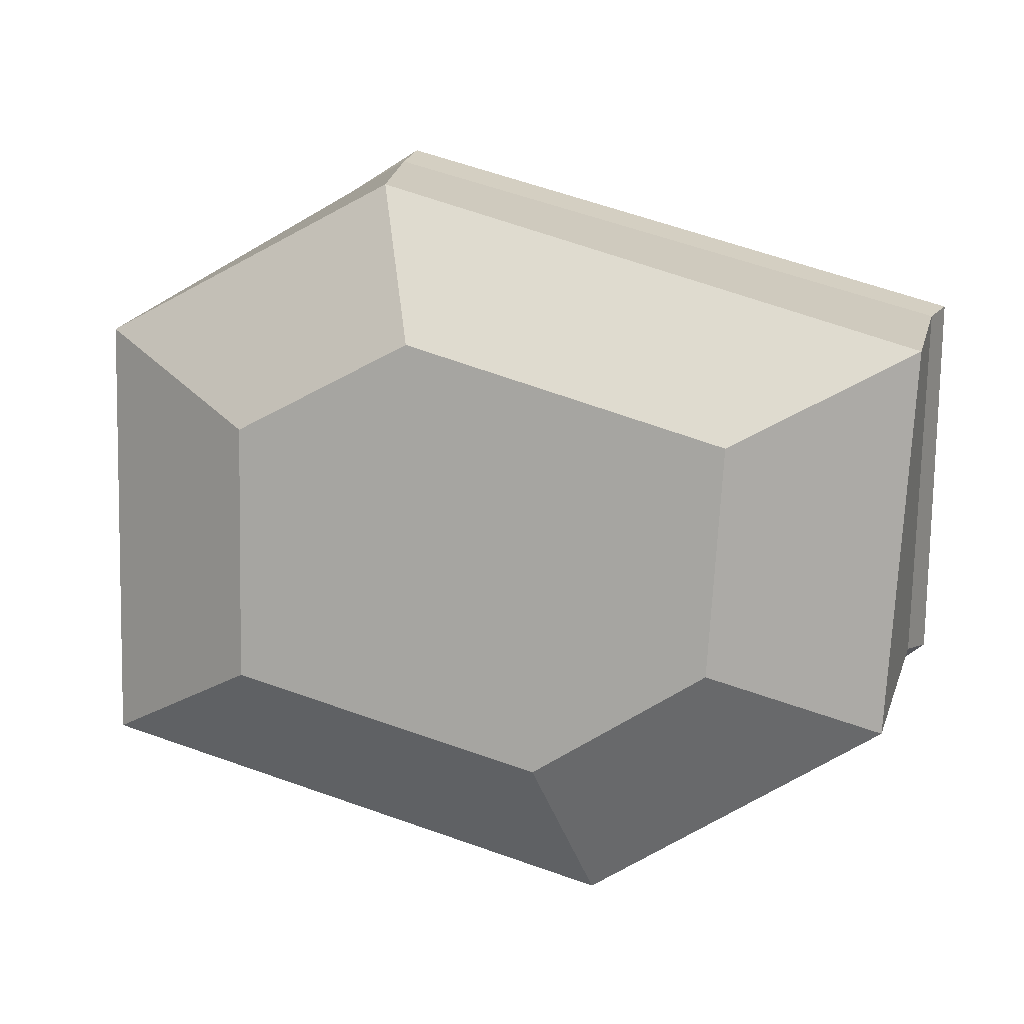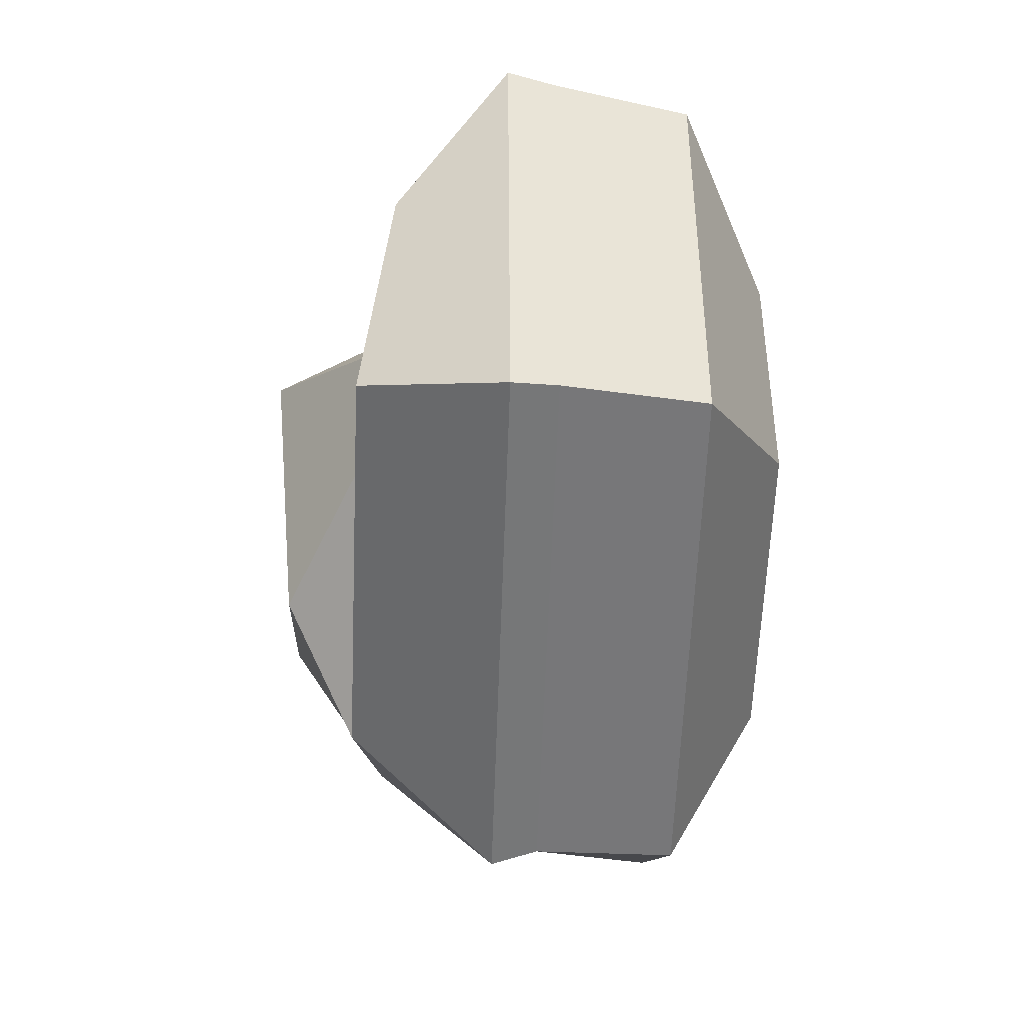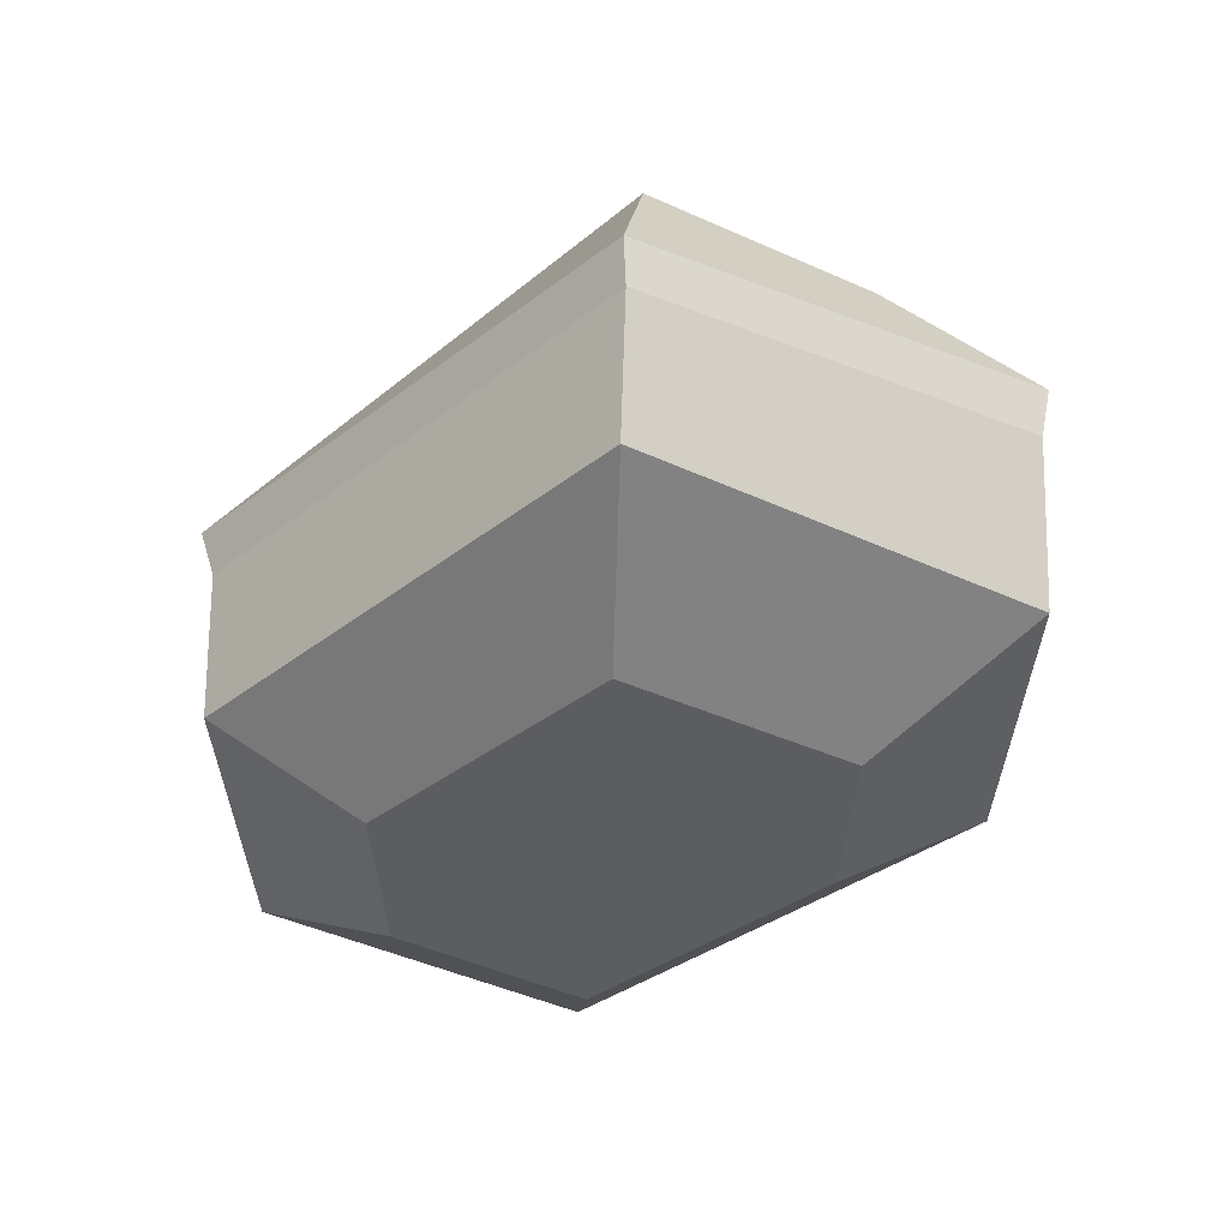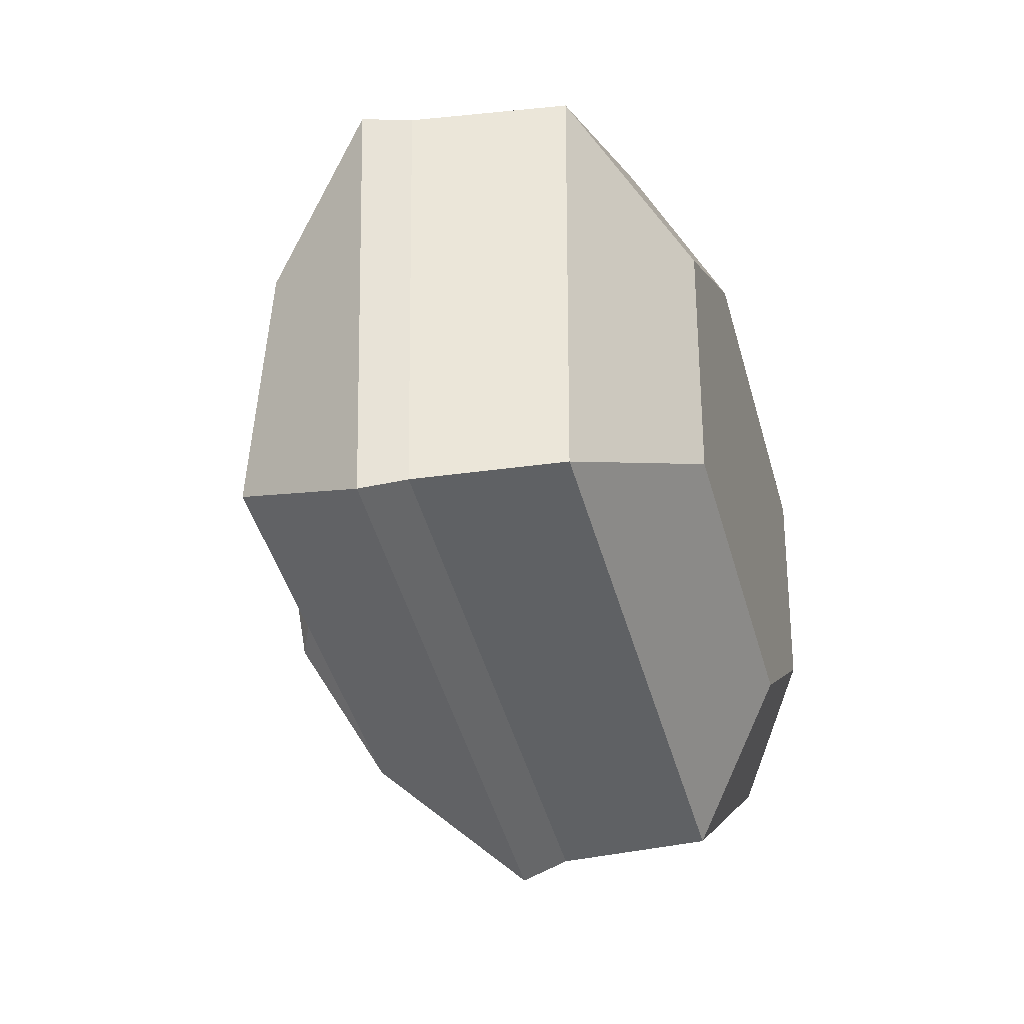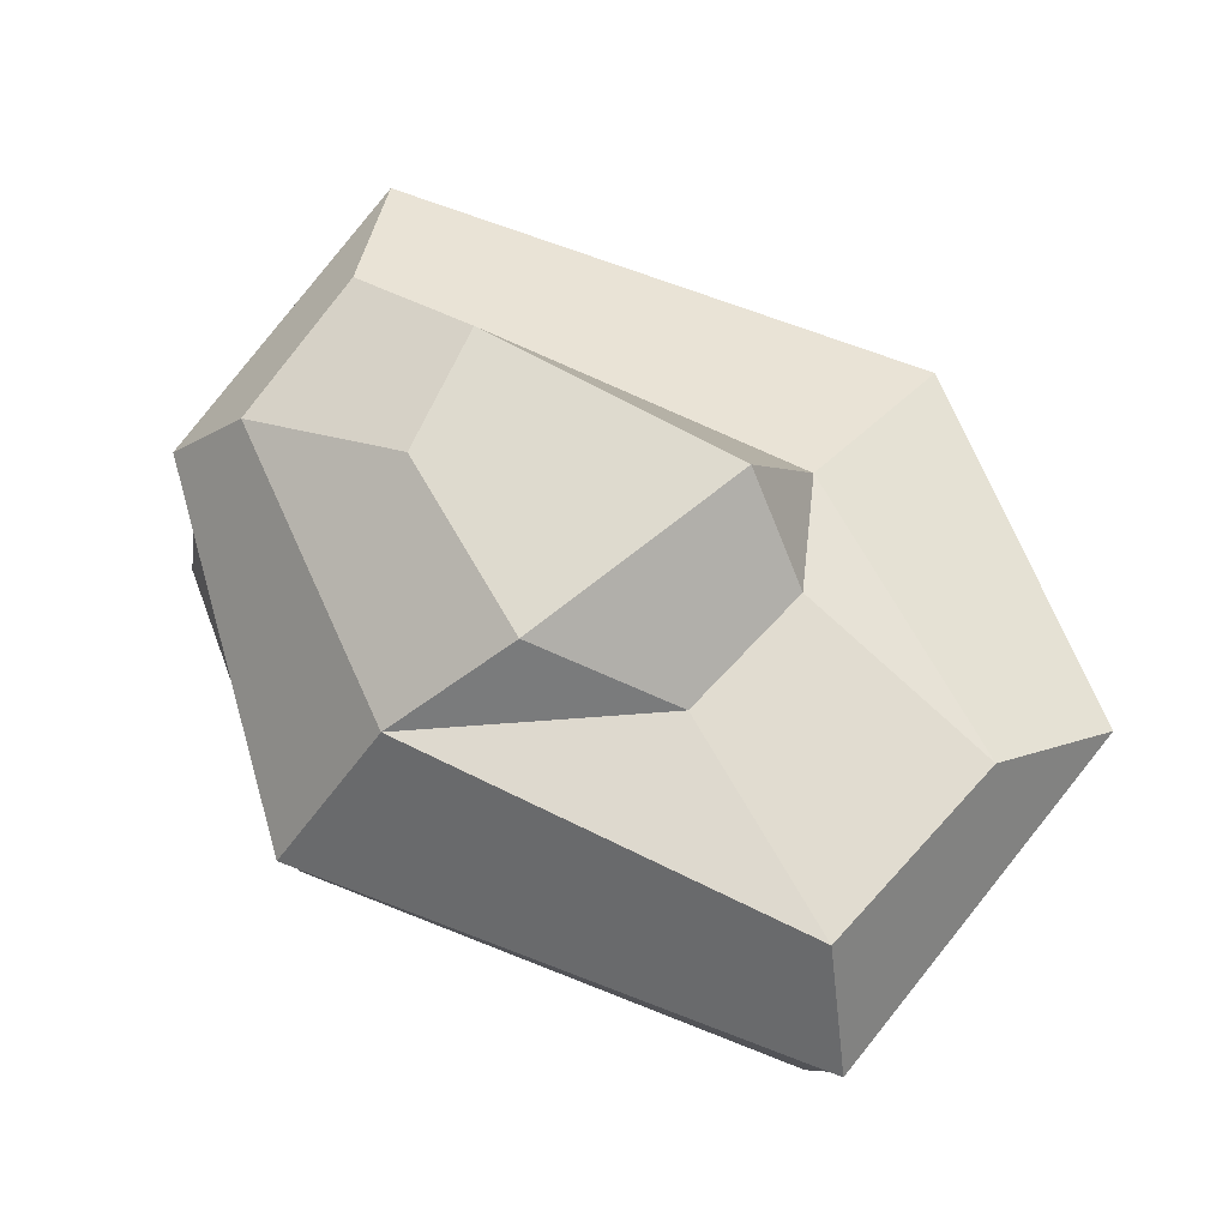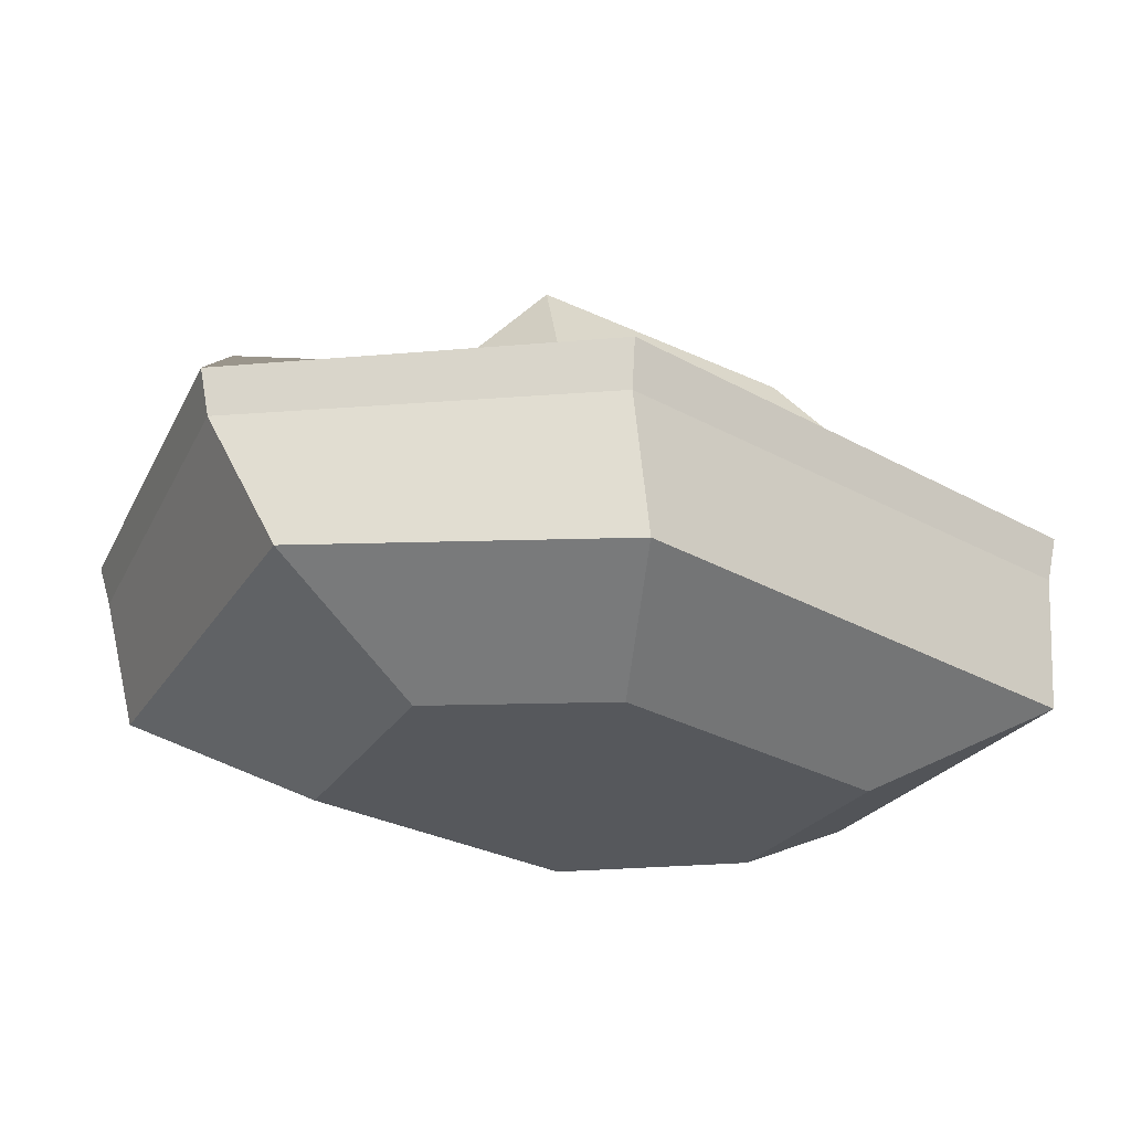
<metadata>
{"format":"obj","ext":"obj","renderer":"f3d","projection":"perspective","resolution":1024,"background":"white","views":[{"elev":11.9,"azim":14.6,"up":"+Z"},{"elev":-42.6,"azim":-91.9,"up":"+Z"},{"elev":-36.7,"azim":-120.2,"up":"+Y"},{"elev":-33.1,"azim":-73.7,"up":"+Z"},{"elev":69.2,"azim":-143.9,"up":"+Y"},{"elev":-28.1,"azim":-25.1,"up":"+Y"}]}
</metadata>
<code>
v -0.7355 0.2194 0.2799
v 0.7323 0.2194 0.3777
v -0.7011 0.2194 -0.3929
v 0.7134 0.2194 -0.1973
v -0.1857 0.2194 0.6201
v 0.1647 0.2194 -0.6201
v -0.6367 -0.01023 0.3404
v -0.1469 -0.01023 0.596
v -0.6496 -0.01023 -0.3717
v 0.2106 -0.01023 -0.5919
v 0.6937 -0.01023 -0.282
v 0.7355 -0.01023 0.3495
v -0.357 -0.1562 0.2011
v -0.06875 -0.1562 0.3515
v -0.3646 -0.1562 -0.2179
v 0.1416 -0.1562 -0.3474
v 0.4258 -0.1562 -0.1651
v 0.4505 -0.1562 0.2065
v -0.1559 0.4442 0.3133
v -0.1877 0.3044 0.6351
v 0.7474 0.2995 0.385
v 0.6276 0.4639 0.1541
v -0.001997 0.652 -0.2333
v -0.1218 0.6888 0.1717
v 0.3537 0.6504 0.1279
v 0.3064 0.6535 -0.09653
v 0.1693 0.2946 -0.6442
v 0.1028 0.5357 -0.4372
v 0.6007 0.5 -0.1546
v 0.7345 0.2948 -0.2084
v -0.7186 0.2925 -0.4069
v -0.7536 0.2977 0.2866
v -0.6457 0.4752 0.07298
v -0.608 0.5226 -0.3085
v -0.2705 0.5344 0.107
v -0.2407 0.537 -0.1455
f 19 20 21 22
f 23 24 25 26
f 27 28 29 30
f 21 30 29 22
f 31 32 33 34
f 35 24 23 36
f 32 20 19 33
f 34 28 27 31
f 19 22 25 24
f 22 29 26 25
f 29 28 23 26
f 35 19 24
f 28 36 23
f 34 33 35 36
f 5 1 7 8
f 3 6 10 9
f 1 3 9 7
f 4 2 12 11
f 2 5 8 12
f 6 4 11 10
f 14 13 15 16 17 18
f 8 7 13 14
f 7 9 15 13
f 9 10 16 15
f 10 11 17 16
f 11 12 18 17
f 12 8 14 18
f 28 34 36
f 33 19 35
f 5 2 21 20
f 4 6 27 30
f 2 4 30 21
f 3 1 32 31
f 1 5 20 32
f 6 3 31 27

</code>
